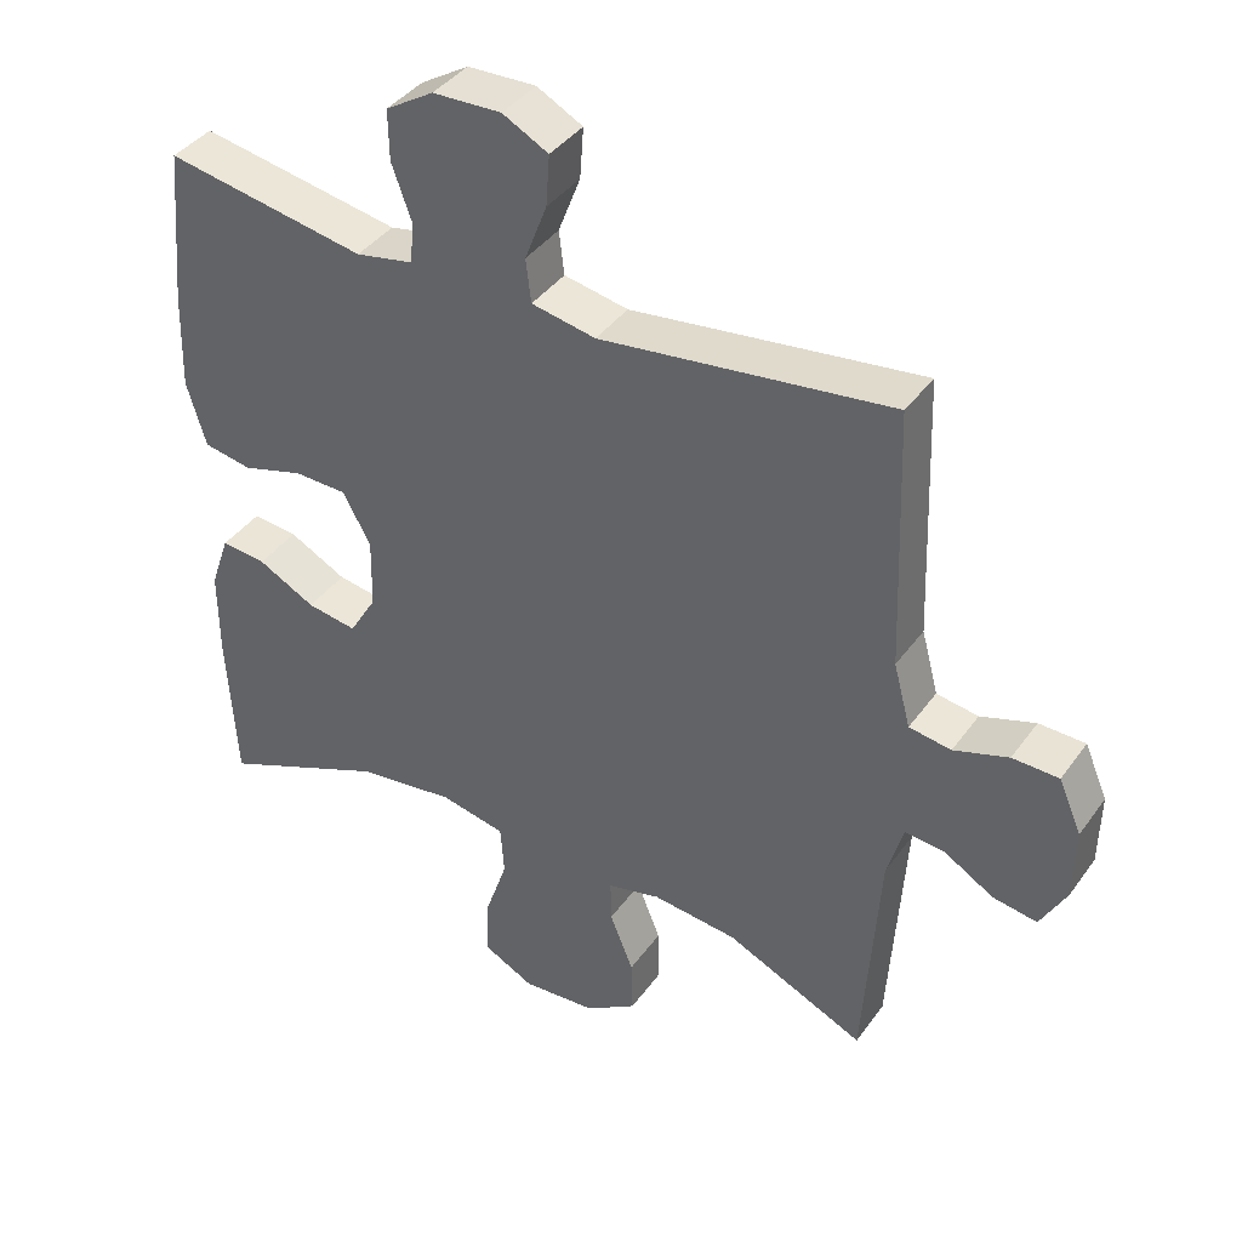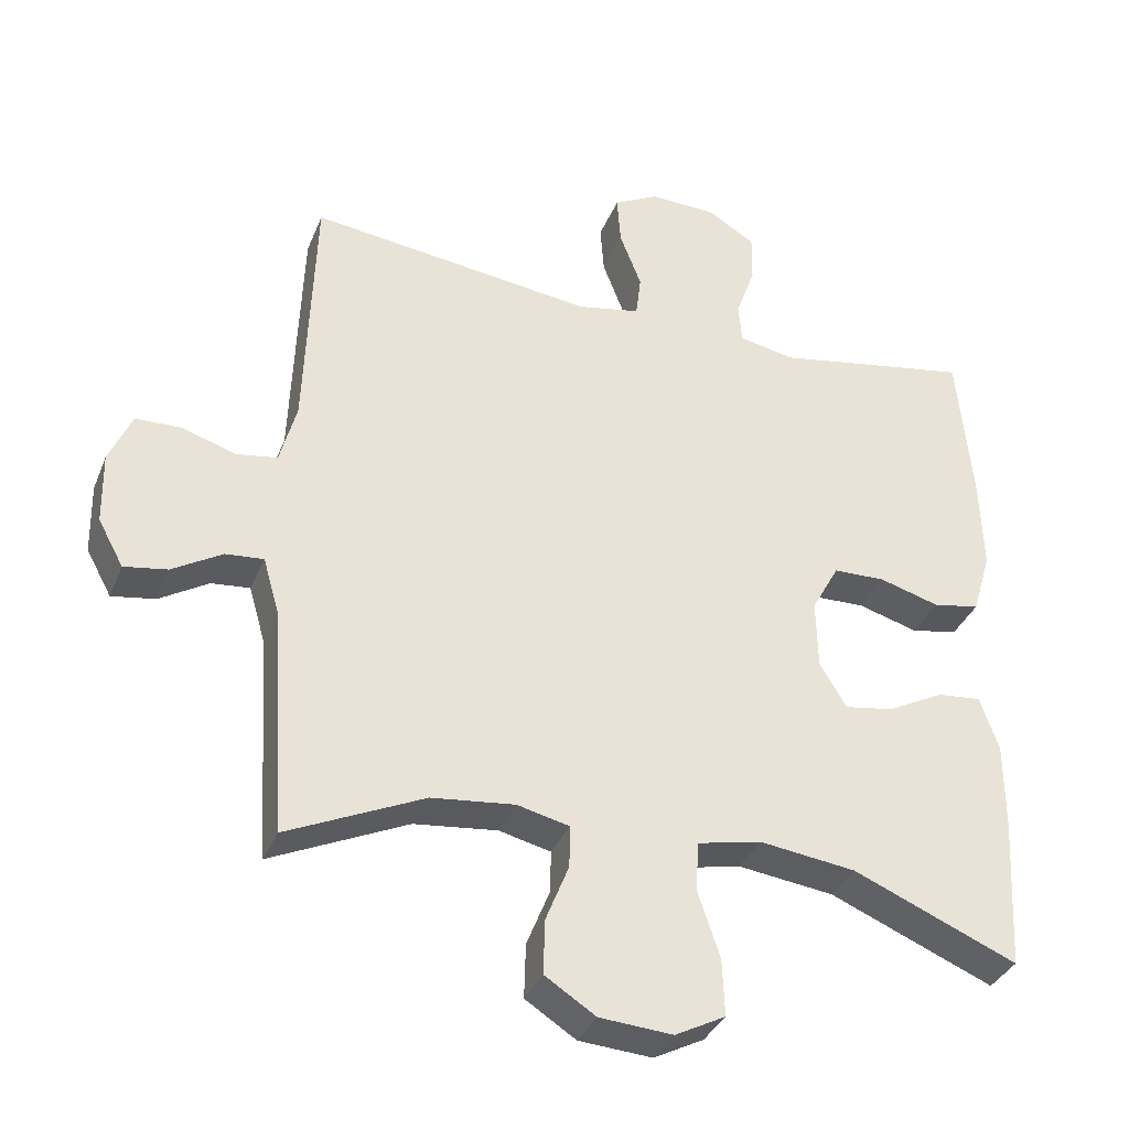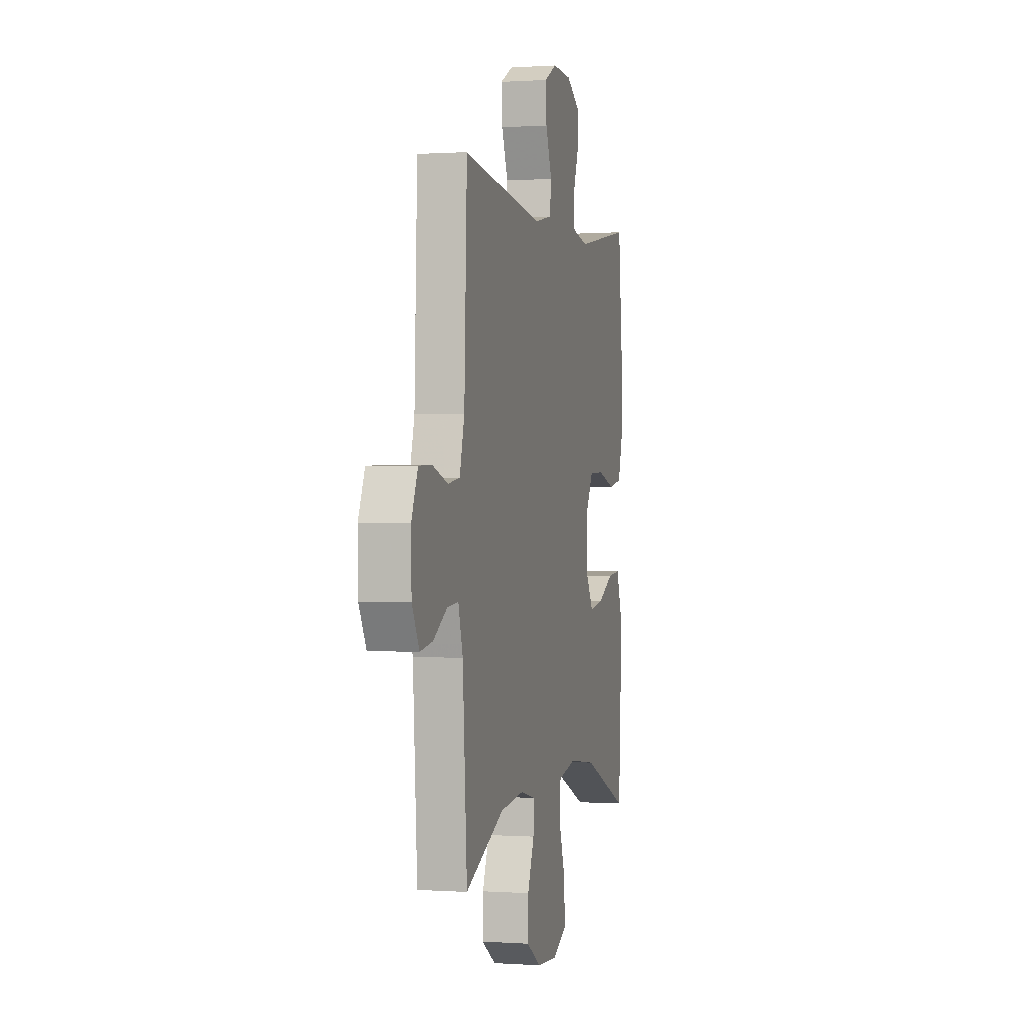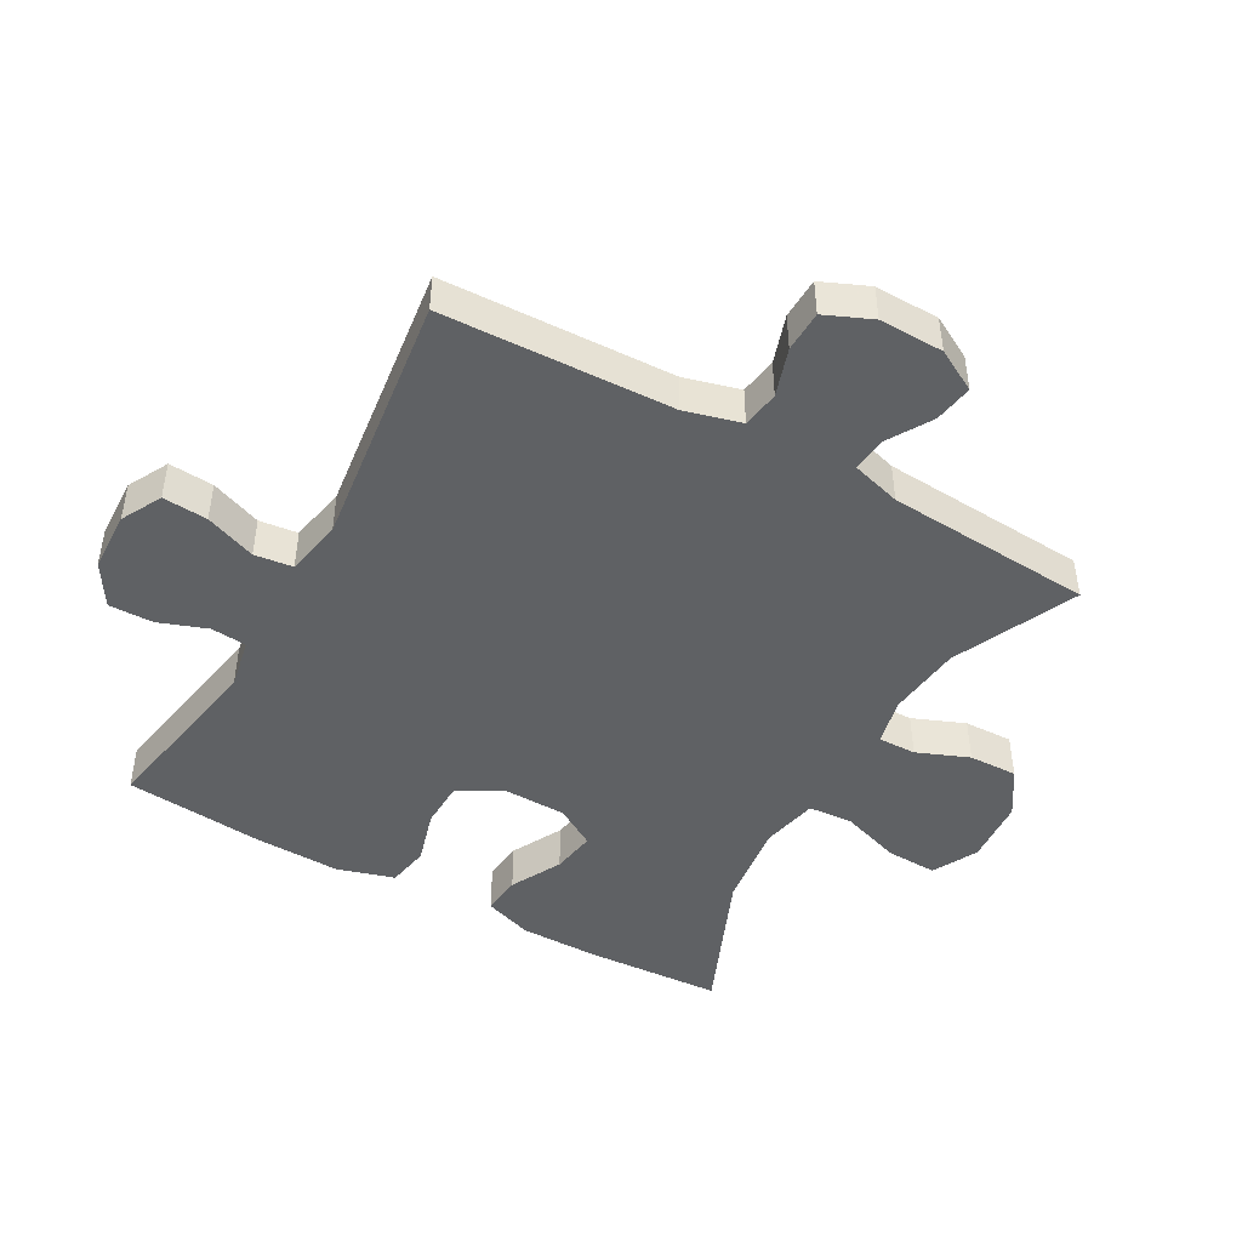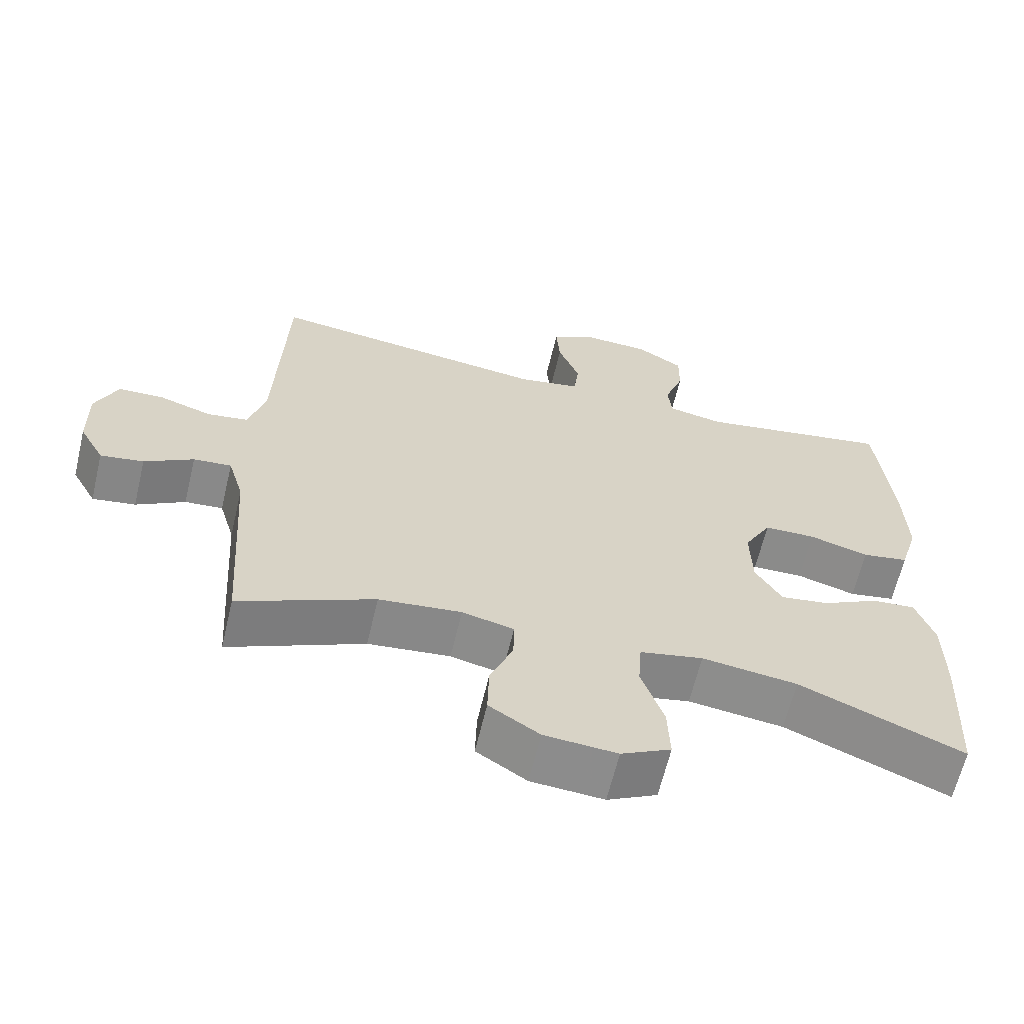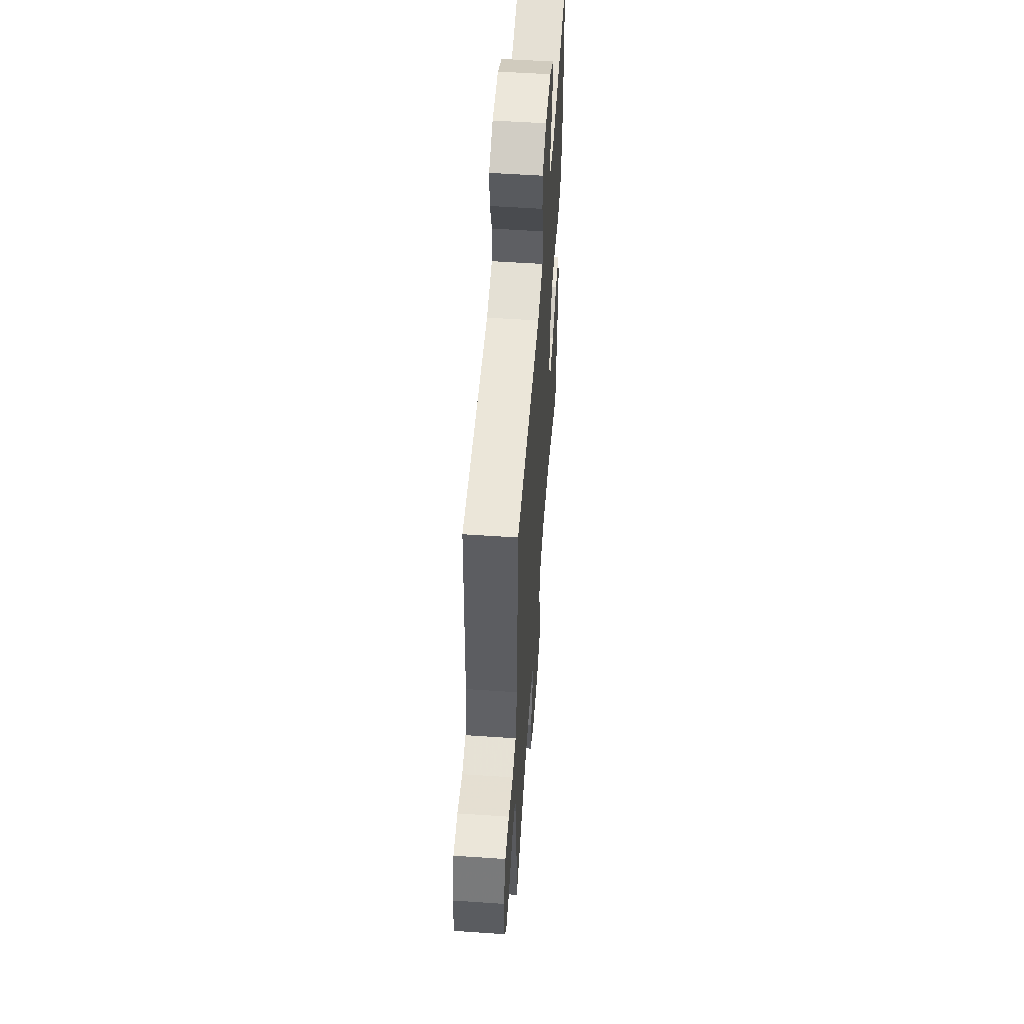
<metadata>
{"format":"obj","ext":"obj","renderer":"f3d","projection":"perspective","resolution":1024,"background":"white","views":[{"elev":39.7,"azim":32.0,"up":"+Z"},{"elev":-35.2,"azim":159.7,"up":"+Z"},{"elev":0.2,"azim":104.4,"up":"+Z"},{"elev":-46.4,"azim":60.8,"up":"+Y"},{"elev":-63.9,"azim":166.6,"up":"+Z"},{"elev":54.8,"azim":94.1,"up":"+Z"}]}
</metadata>
<code>
v 0.5 0.07 0.5
v 0.513 0.07 0.146
v 0.536 0.07 0.06
v 0.593 0.07 0.051
v 0.667 0.07 0.075
v 0.73 0.07 0.073
v 0.761 0.07 0.001
v 0.759 0.07 -0.098
v 0.724 0.07 -0.162
v 0.664 0.07 -0.152
v 0.596 0.07 -0.111
v 0.543 0.07 -0.106
v 0.521 0.07 -0.182
v 0.5 0.07 -0.5
v 0.311 0.07 -0.413
v 0.196 0.07 -0.4
v 0.124 0.07 -0.417
v 0.125 0.07 -0.475
v 0.157 0.07 -0.555
v 0.159 0.07 -0.63
v 0.089 0.07 -0.675
v -0.012 0.07 -0.682
v -0.081 0.07 -0.646
v -0.078 0.07 -0.567
v -0.047 0.07 -0.475
v -0.052 0.07 -0.407
v -0.14 0.07 -0.388
v -0.273 0.07 -0.405
v -0.5 0.07 -0.5
v -0.512 0.07 -0.29
v -0.512 0.07 -0.168
v -0.486 0.07 -0.093
v -0.425 0.07 -0.099
v -0.347 0.07 -0.14
v -0.279 0.07 -0.151
v -0.242 0.07 -0.089
v -0.24 0.07 0.007
v -0.278 0.07 0.076
v -0.35 0.07 0.078
v -0.433 0.07 0.054
v -0.498 0.07 0.066
v -0.524 0.07 0.154
v -0.52 0.07 0.286
v -0.5 0.07 0.5
v -0.228 0.07 0.451
v -0.15 0.07 0.466
v -0.145 0.07 0.521
v -0.172 0.07 0.596
v -0.173 0.07 0.664
v -0.108 0.07 0.704
v -0.015 0.07 0.707
v 0.047 0.07 0.674
v 0.042 0.07 0.605
v 0.012 0.07 0.527
v 0.019 0.07 0.468
v 0.106 0.07 0.451
v 0.5 0 0.5
v 0.513 0 0.146
v 0.536 0 0.06
v 0.593 0 0.051
v 0.667 0 0.075
v 0.73 0 0.073
v 0.761 0 0.001
v 0.759 0 -0.098
v 0.724 0 -0.162
v 0.664 0 -0.152
v 0.596 0 -0.111
v 0.543 0 -0.106
v 0.521 0 -0.182
v 0.5 0 -0.5
v 0.311 0 -0.413
v 0.196 0 -0.4
v 0.124 0 -0.417
v 0.125 0 -0.475
v 0.157 0 -0.555
v 0.159 0 -0.63
v 0.089 0 -0.675
v -0.012 0 -0.682
v -0.081 0 -0.646
v -0.078 0 -0.567
v -0.047 0 -0.475
v -0.052 0 -0.407
v -0.14 0 -0.388
v -0.273 0 -0.405
v -0.5 0 -0.5
v -0.512 0 -0.29
v -0.512 0 -0.168
v -0.486 0 -0.093
v -0.425 0 -0.099
v -0.347 0 -0.14
v -0.279 0 -0.151
v -0.242 0 -0.089
v -0.24 0 0.007
v -0.278 0 0.076
v -0.35 0 0.078
v -0.433 0 0.054
v -0.498 0 0.066
v -0.524 0 0.154
v -0.52 0 0.286
v -0.5 0 0.5
v -0.228 0 0.451
v -0.15 0 0.466
v -0.145 0 0.521
v -0.172 0 0.596
v -0.173 0 0.664
v -0.108 0 0.704
v -0.015 0 0.707
v 0.047 0 0.674
v 0.042 0 0.605
v 0.012 0 0.527
v 0.019 0 0.468
v 0.106 0 0.451
f 51 52 53 54
f 51 54 55
f 50 51 55
f 47 48 49 50
f 46 47 50 55
f 45 46 55 56
f 43 44 45
f 42 43 45 56
f 39 40 41 42
f 38 39 42 56
f 31 32 33 34
f 31 34 35
f 28 29 30 31
f 27 28 31 35
f 26 27 35 36
f 22 23 24 25
f 22 25 26
f 21 22 26
f 18 19 20 21
f 17 18 21 26
f 16 17 26 36
f 13 14 15
f 12 13 15 16
f 8 9 10 11
f 8 11 12
f 7 8 12
f 4 5 6 7
f 3 4 7 12
f 2 3 12 16
f 37 38 56 1
f 16 36 37
f 1 2 16 37
f 110 109 108 107
f 111 110 107
f 111 107 106
f 106 105 104 103
f 111 106 103 102
f 112 111 102 101
f 101 100 99
f 112 101 99 98
f 98 97 96 95
f 112 98 95 94
f 90 89 88 87
f 91 90 87
f 87 86 85 84
f 91 87 84 83
f 92 91 83 82
f 81 80 79 78
f 82 81 78
f 82 78 77
f 77 76 75 74
f 82 77 74 73
f 92 82 73 72
f 71 70 69
f 72 71 69 68
f 67 66 65 64
f 68 67 64
f 68 64 63
f 63 62 61 60
f 68 63 60 59
f 72 68 59 58
f 57 112 94 93
f 93 92 72
f 93 72 58 57
f 1 57 58 2
f 2 58 59 3
f 3 59 60 4
f 4 60 61 5
f 5 61 62 6
f 6 62 63 7
f 7 63 64 8
f 8 64 65 9
f 9 65 66 10
f 10 66 67 11
f 11 67 68 12
f 12 68 69 13
f 13 69 70 14
f 14 70 71 15
f 15 71 72 16
f 16 72 73 17
f 17 73 74 18
f 18 74 75 19
f 19 75 76 20
f 20 76 77 21
f 21 77 78 22
f 22 78 79 23
f 23 79 80 24
f 24 80 81 25
f 25 81 82 26
f 26 82 83 27
f 27 83 84 28
f 28 84 85 29
f 29 85 86 30
f 30 86 87 31
f 31 87 88 32
f 32 88 89 33
f 33 89 90 34
f 34 90 91 35
f 35 91 92 36
f 36 92 93 37
f 37 93 94 38
f 38 94 95 39
f 39 95 96 40
f 40 96 97 41
f 41 97 98 42
f 42 98 99 43
f 43 99 100 44
f 44 100 101 45
f 45 101 102 46
f 46 102 103 47
f 47 103 104 48
f 48 104 105 49
f 49 105 106 50
f 50 106 107 51
f 51 107 108 52
f 52 108 109 53
f 53 109 110 54
f 54 110 111 55
f 55 111 112 56
f 56 112 57 1

</code>
